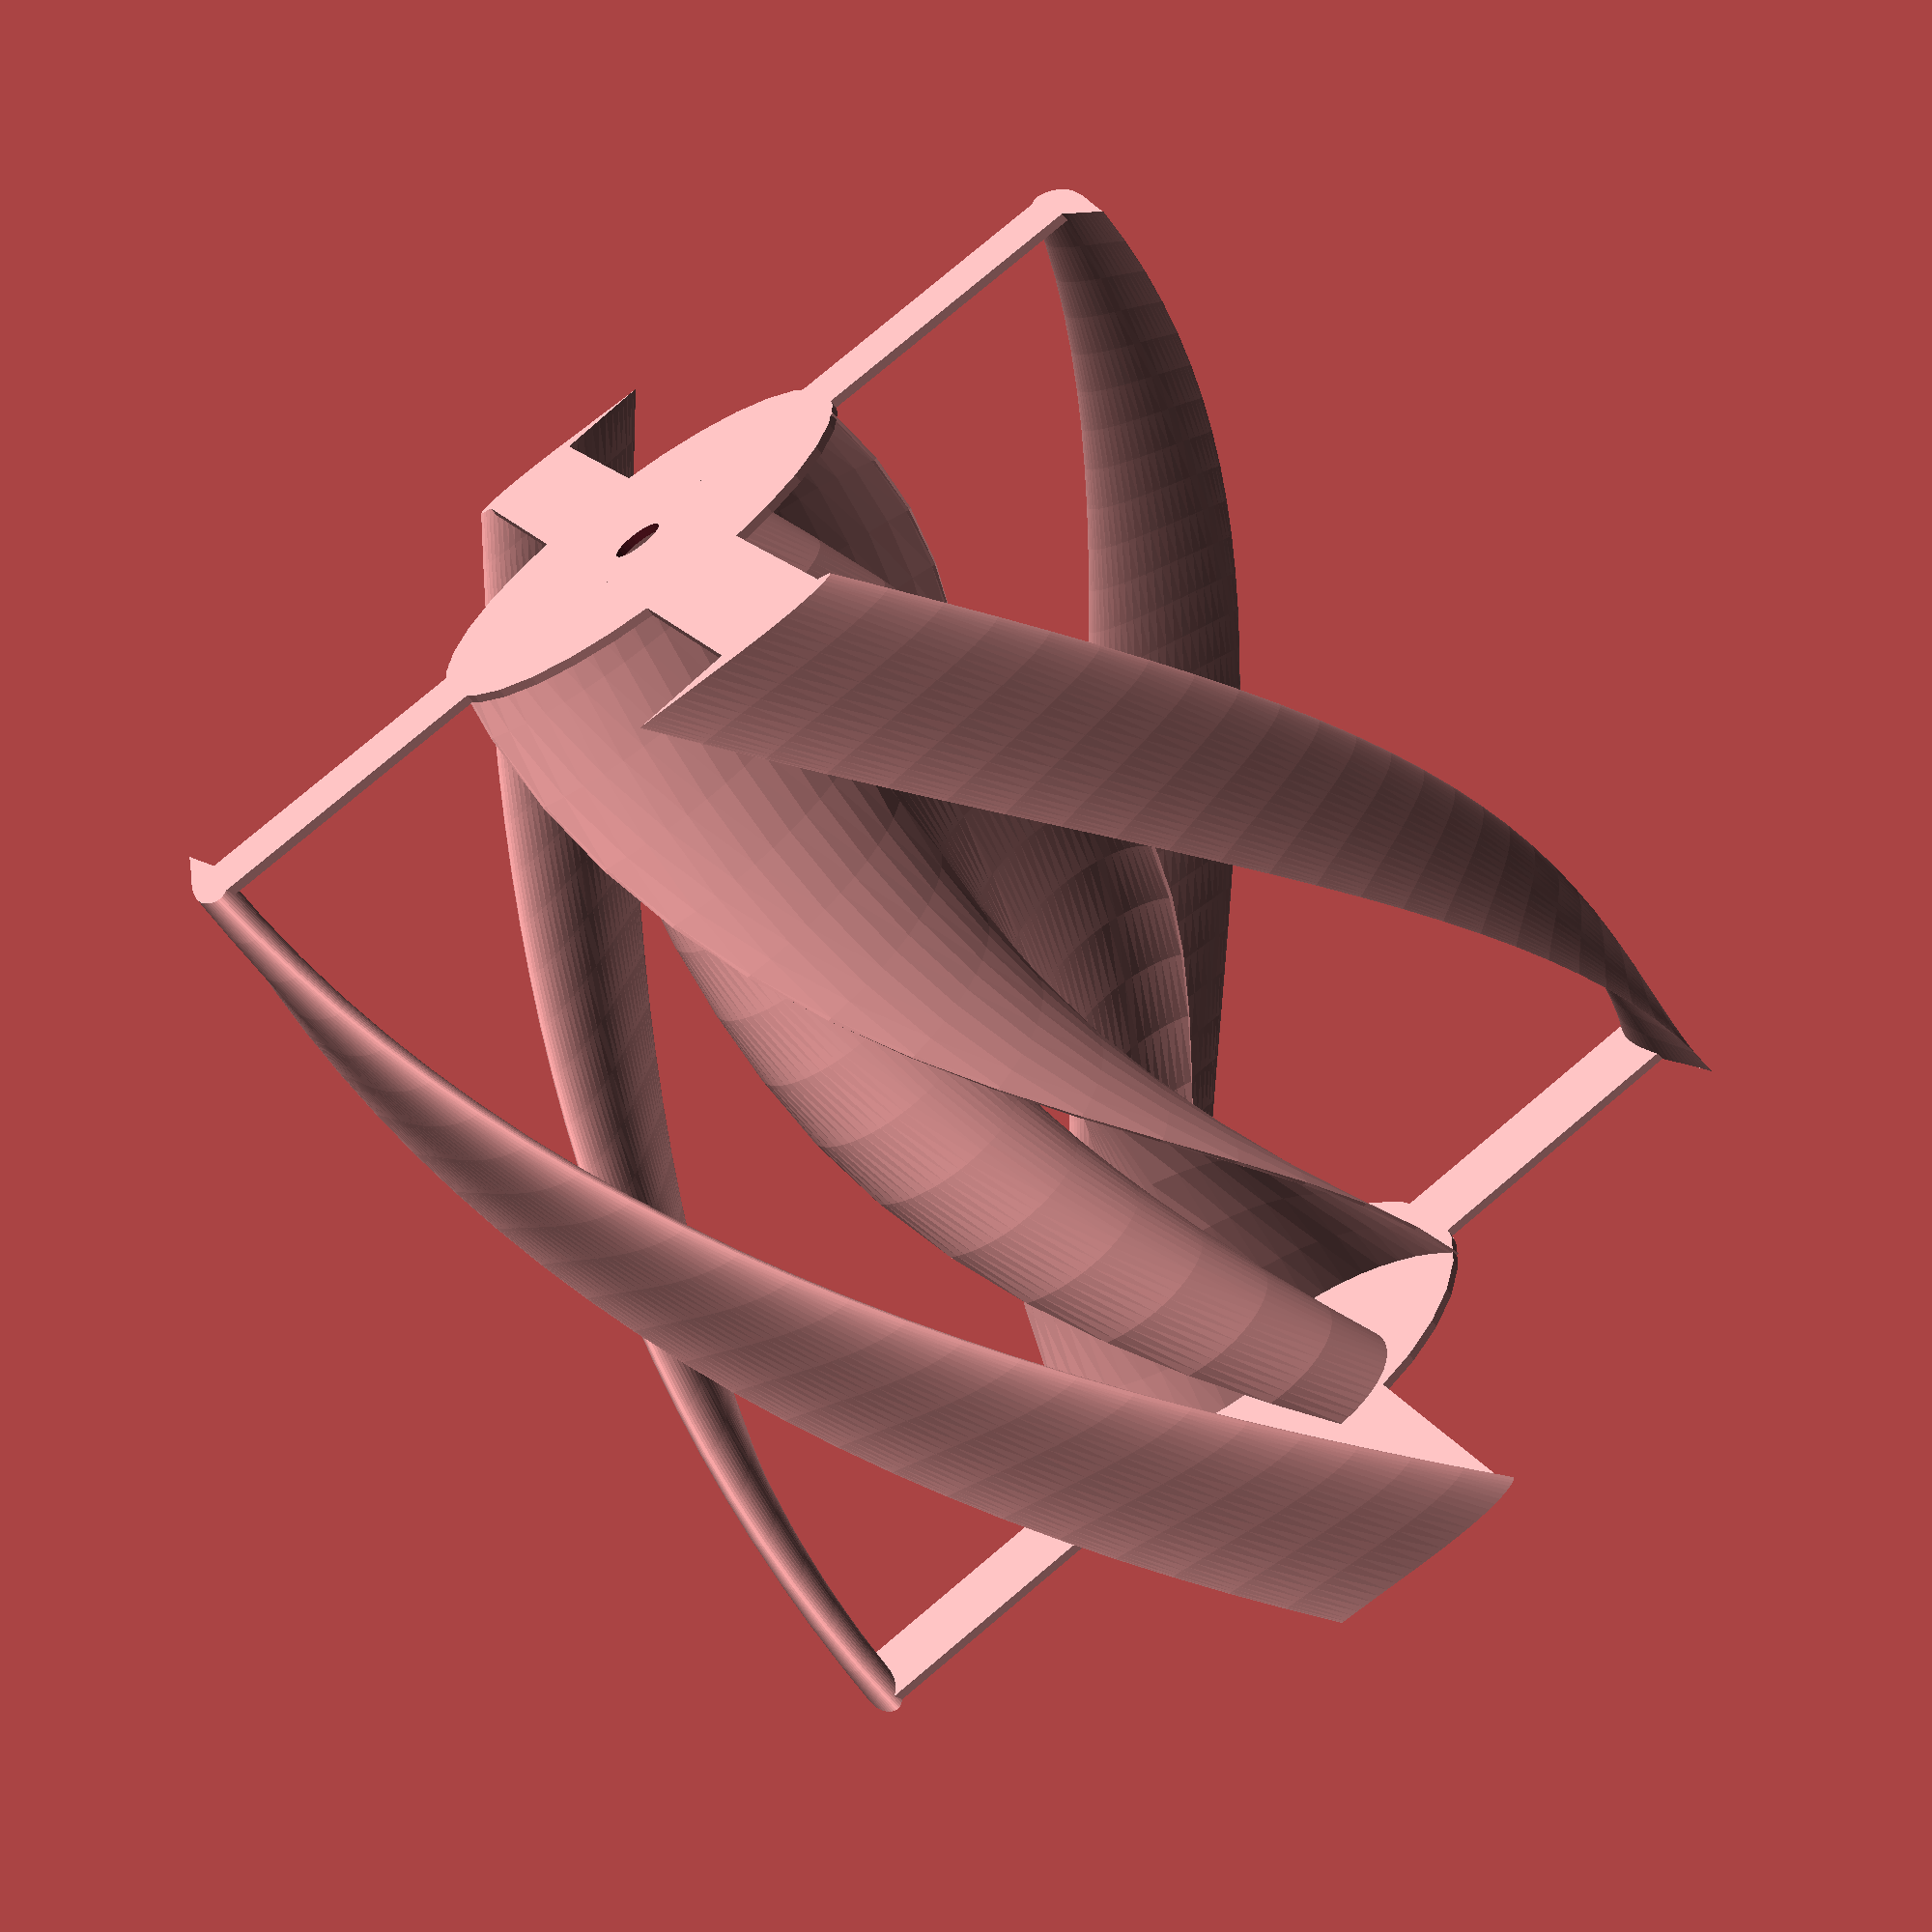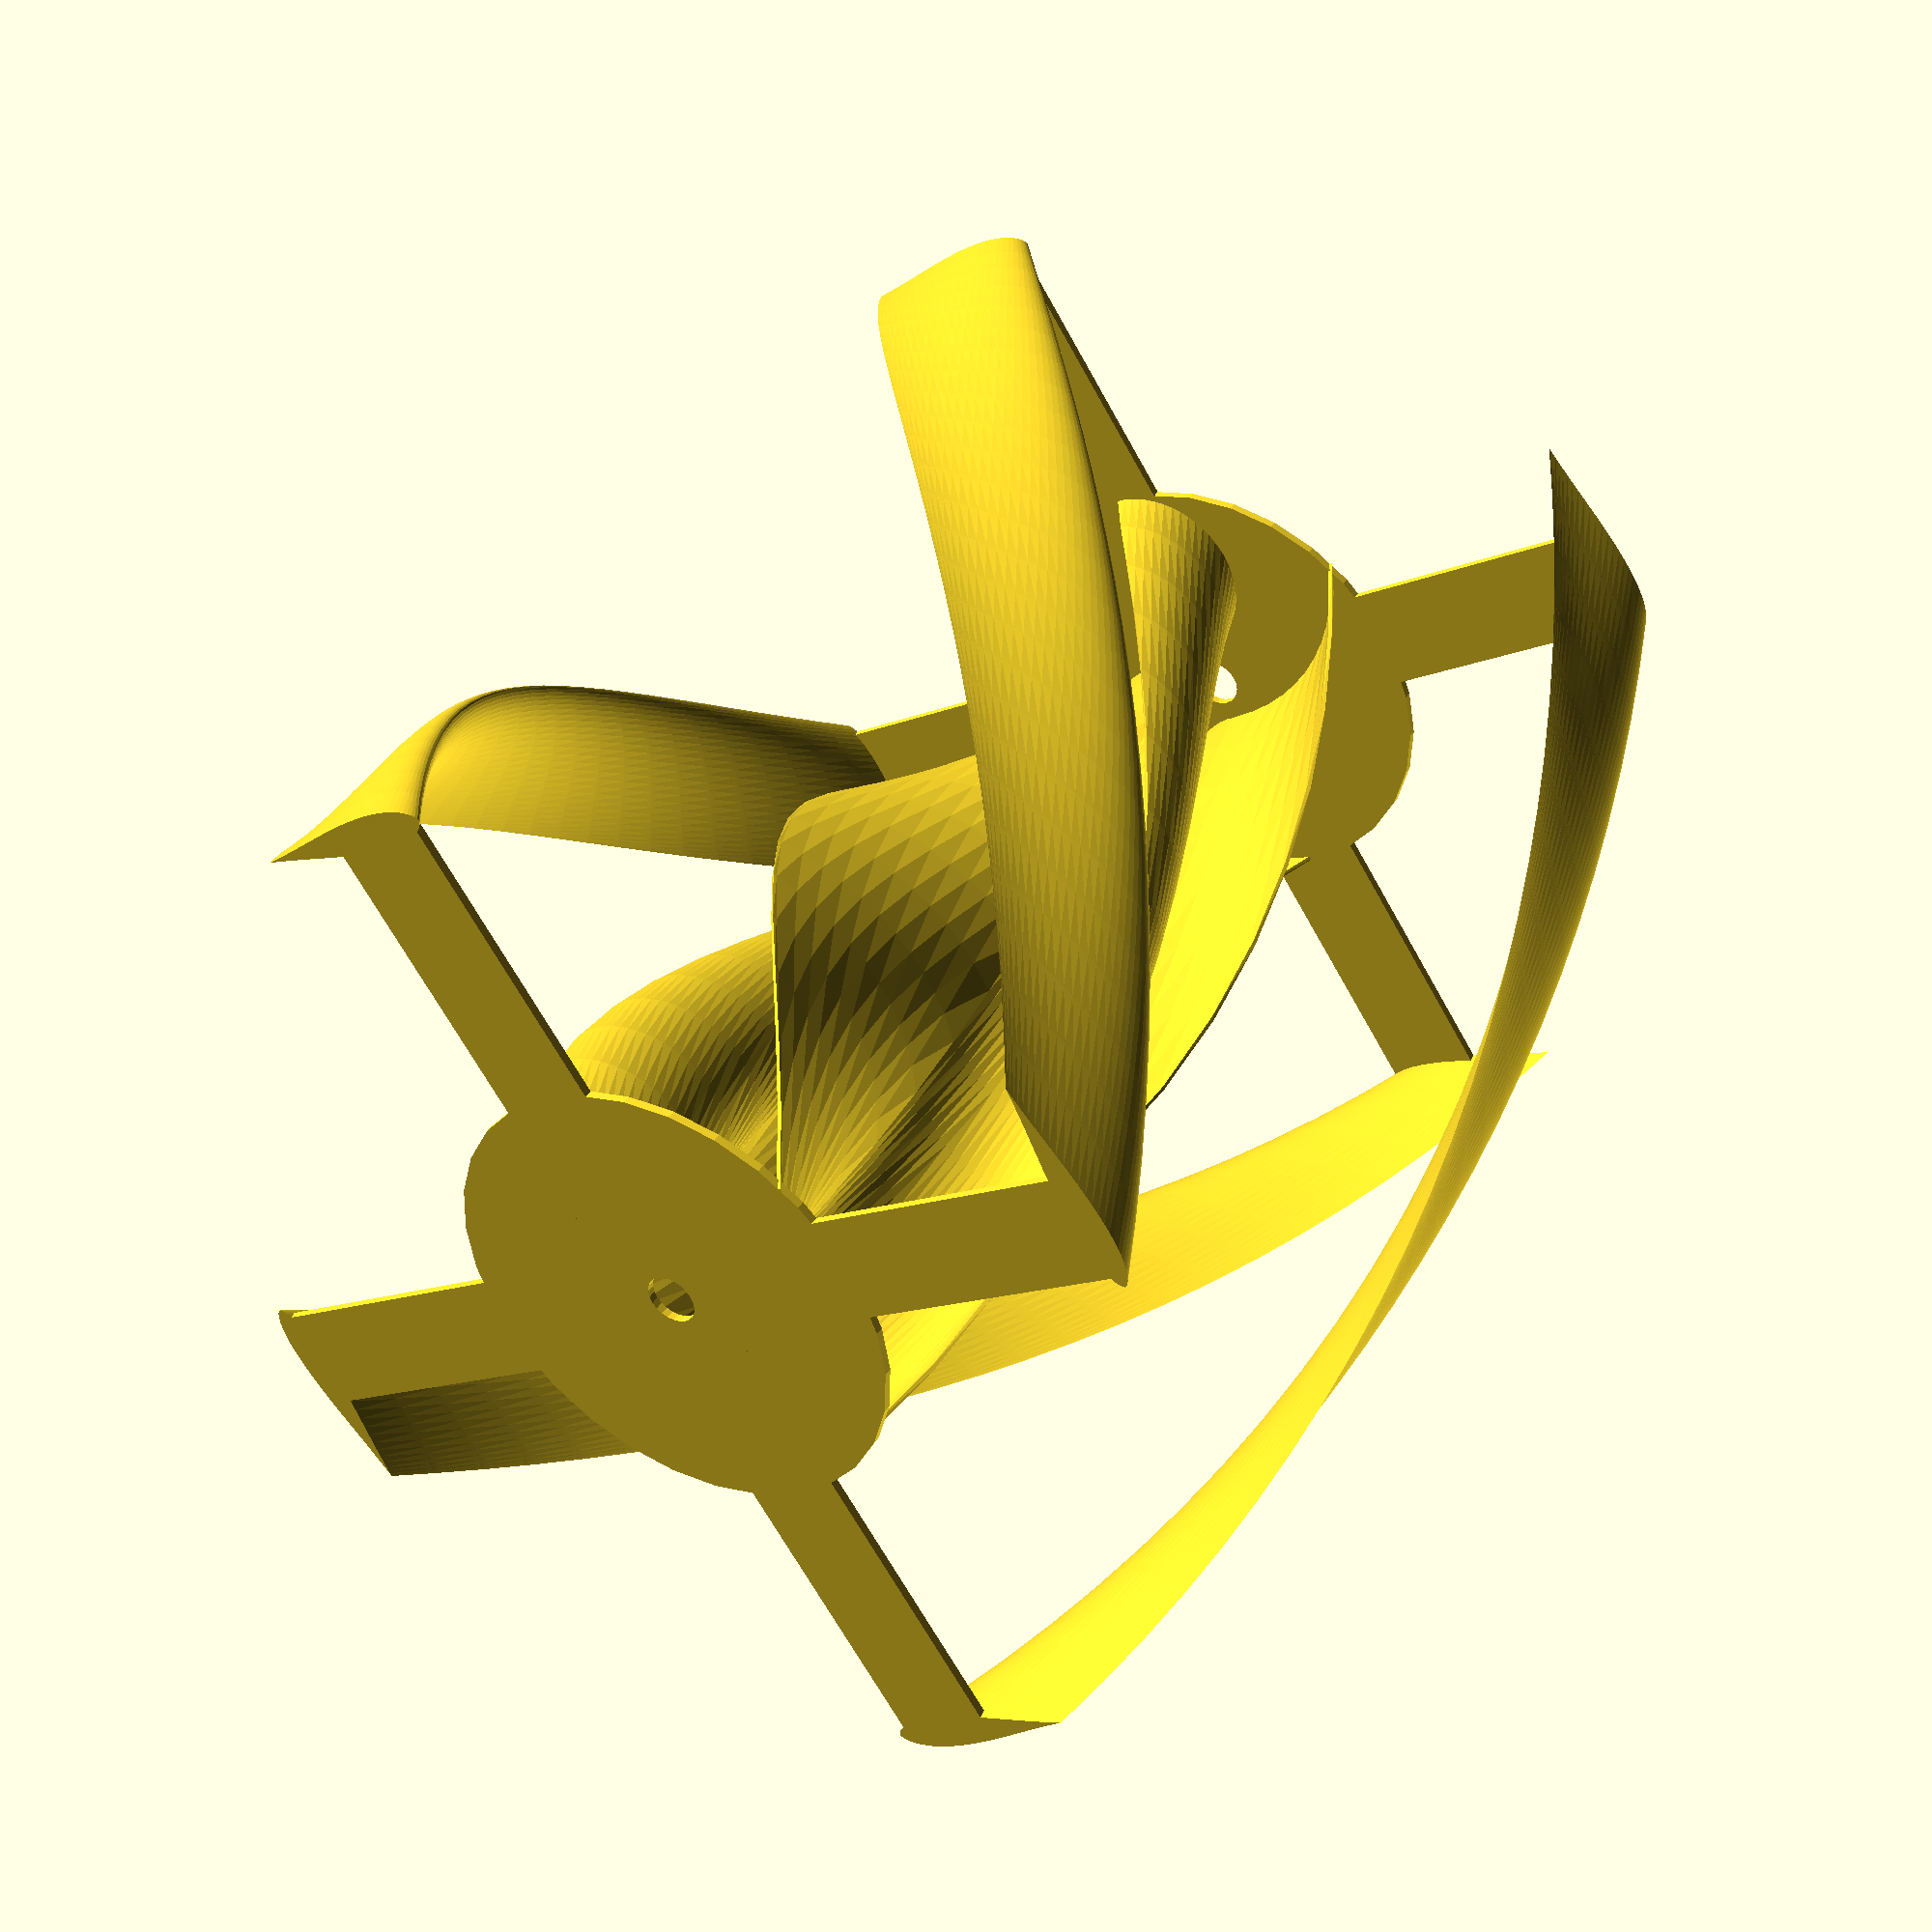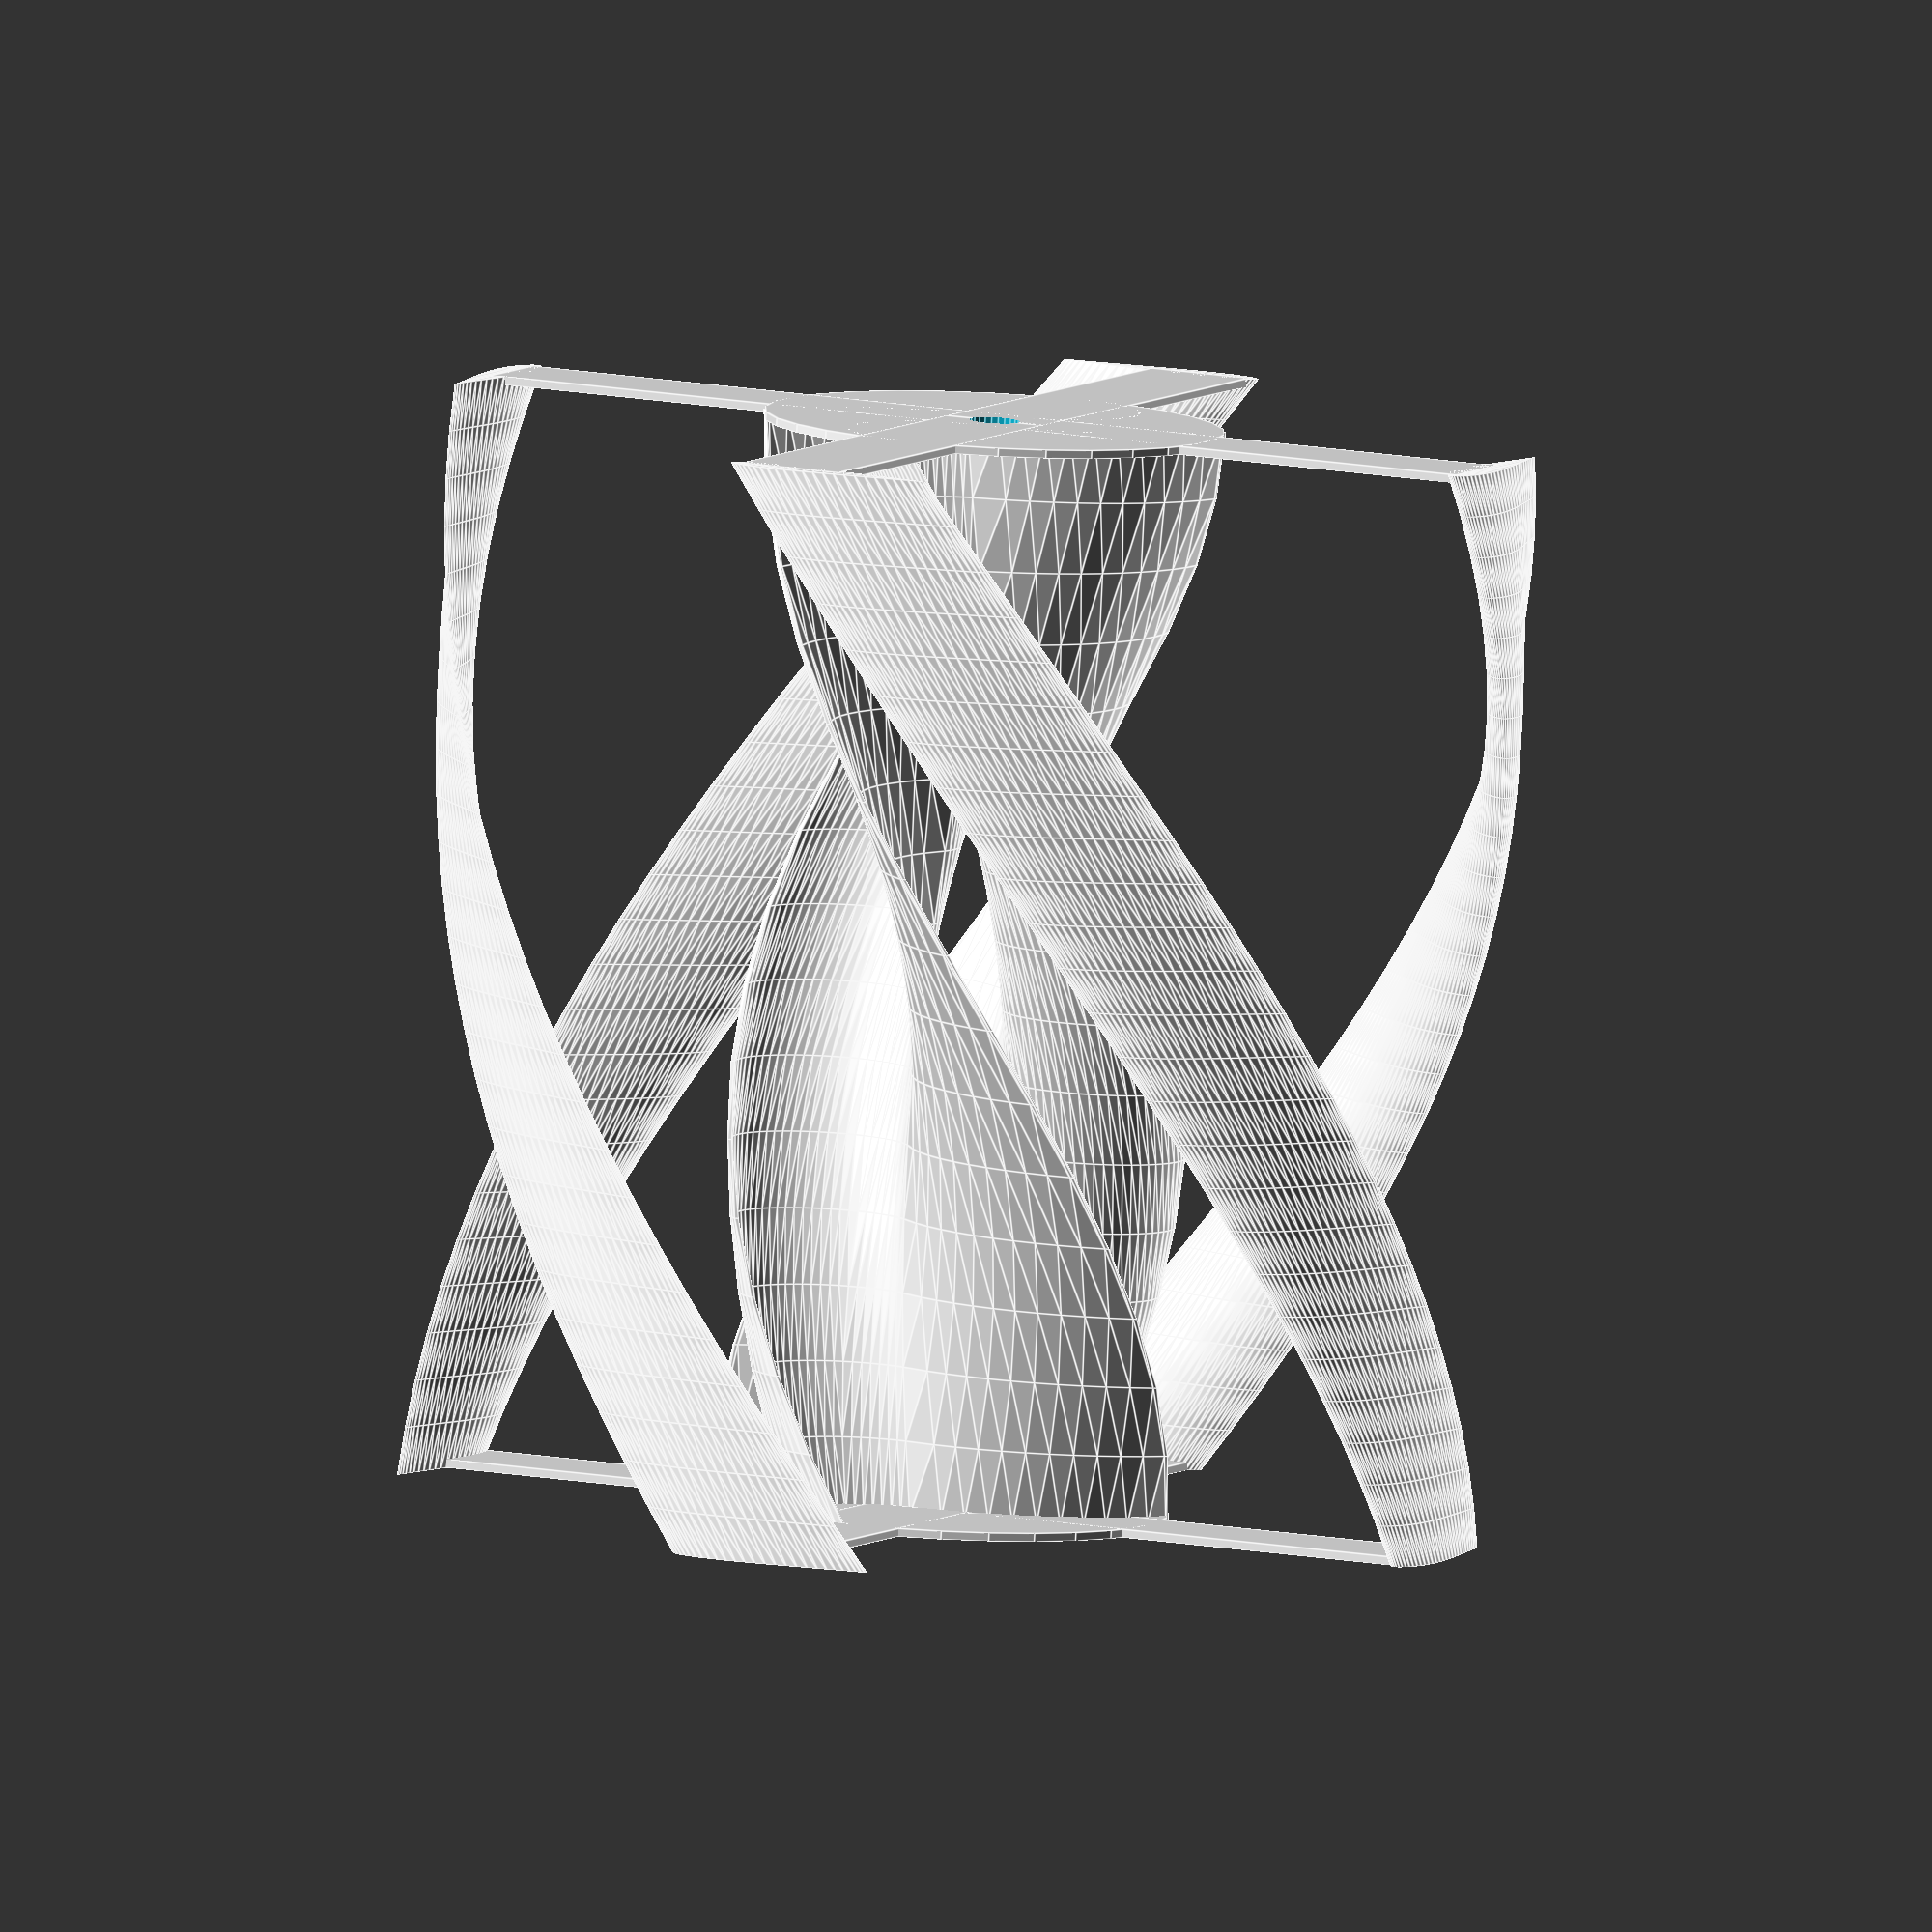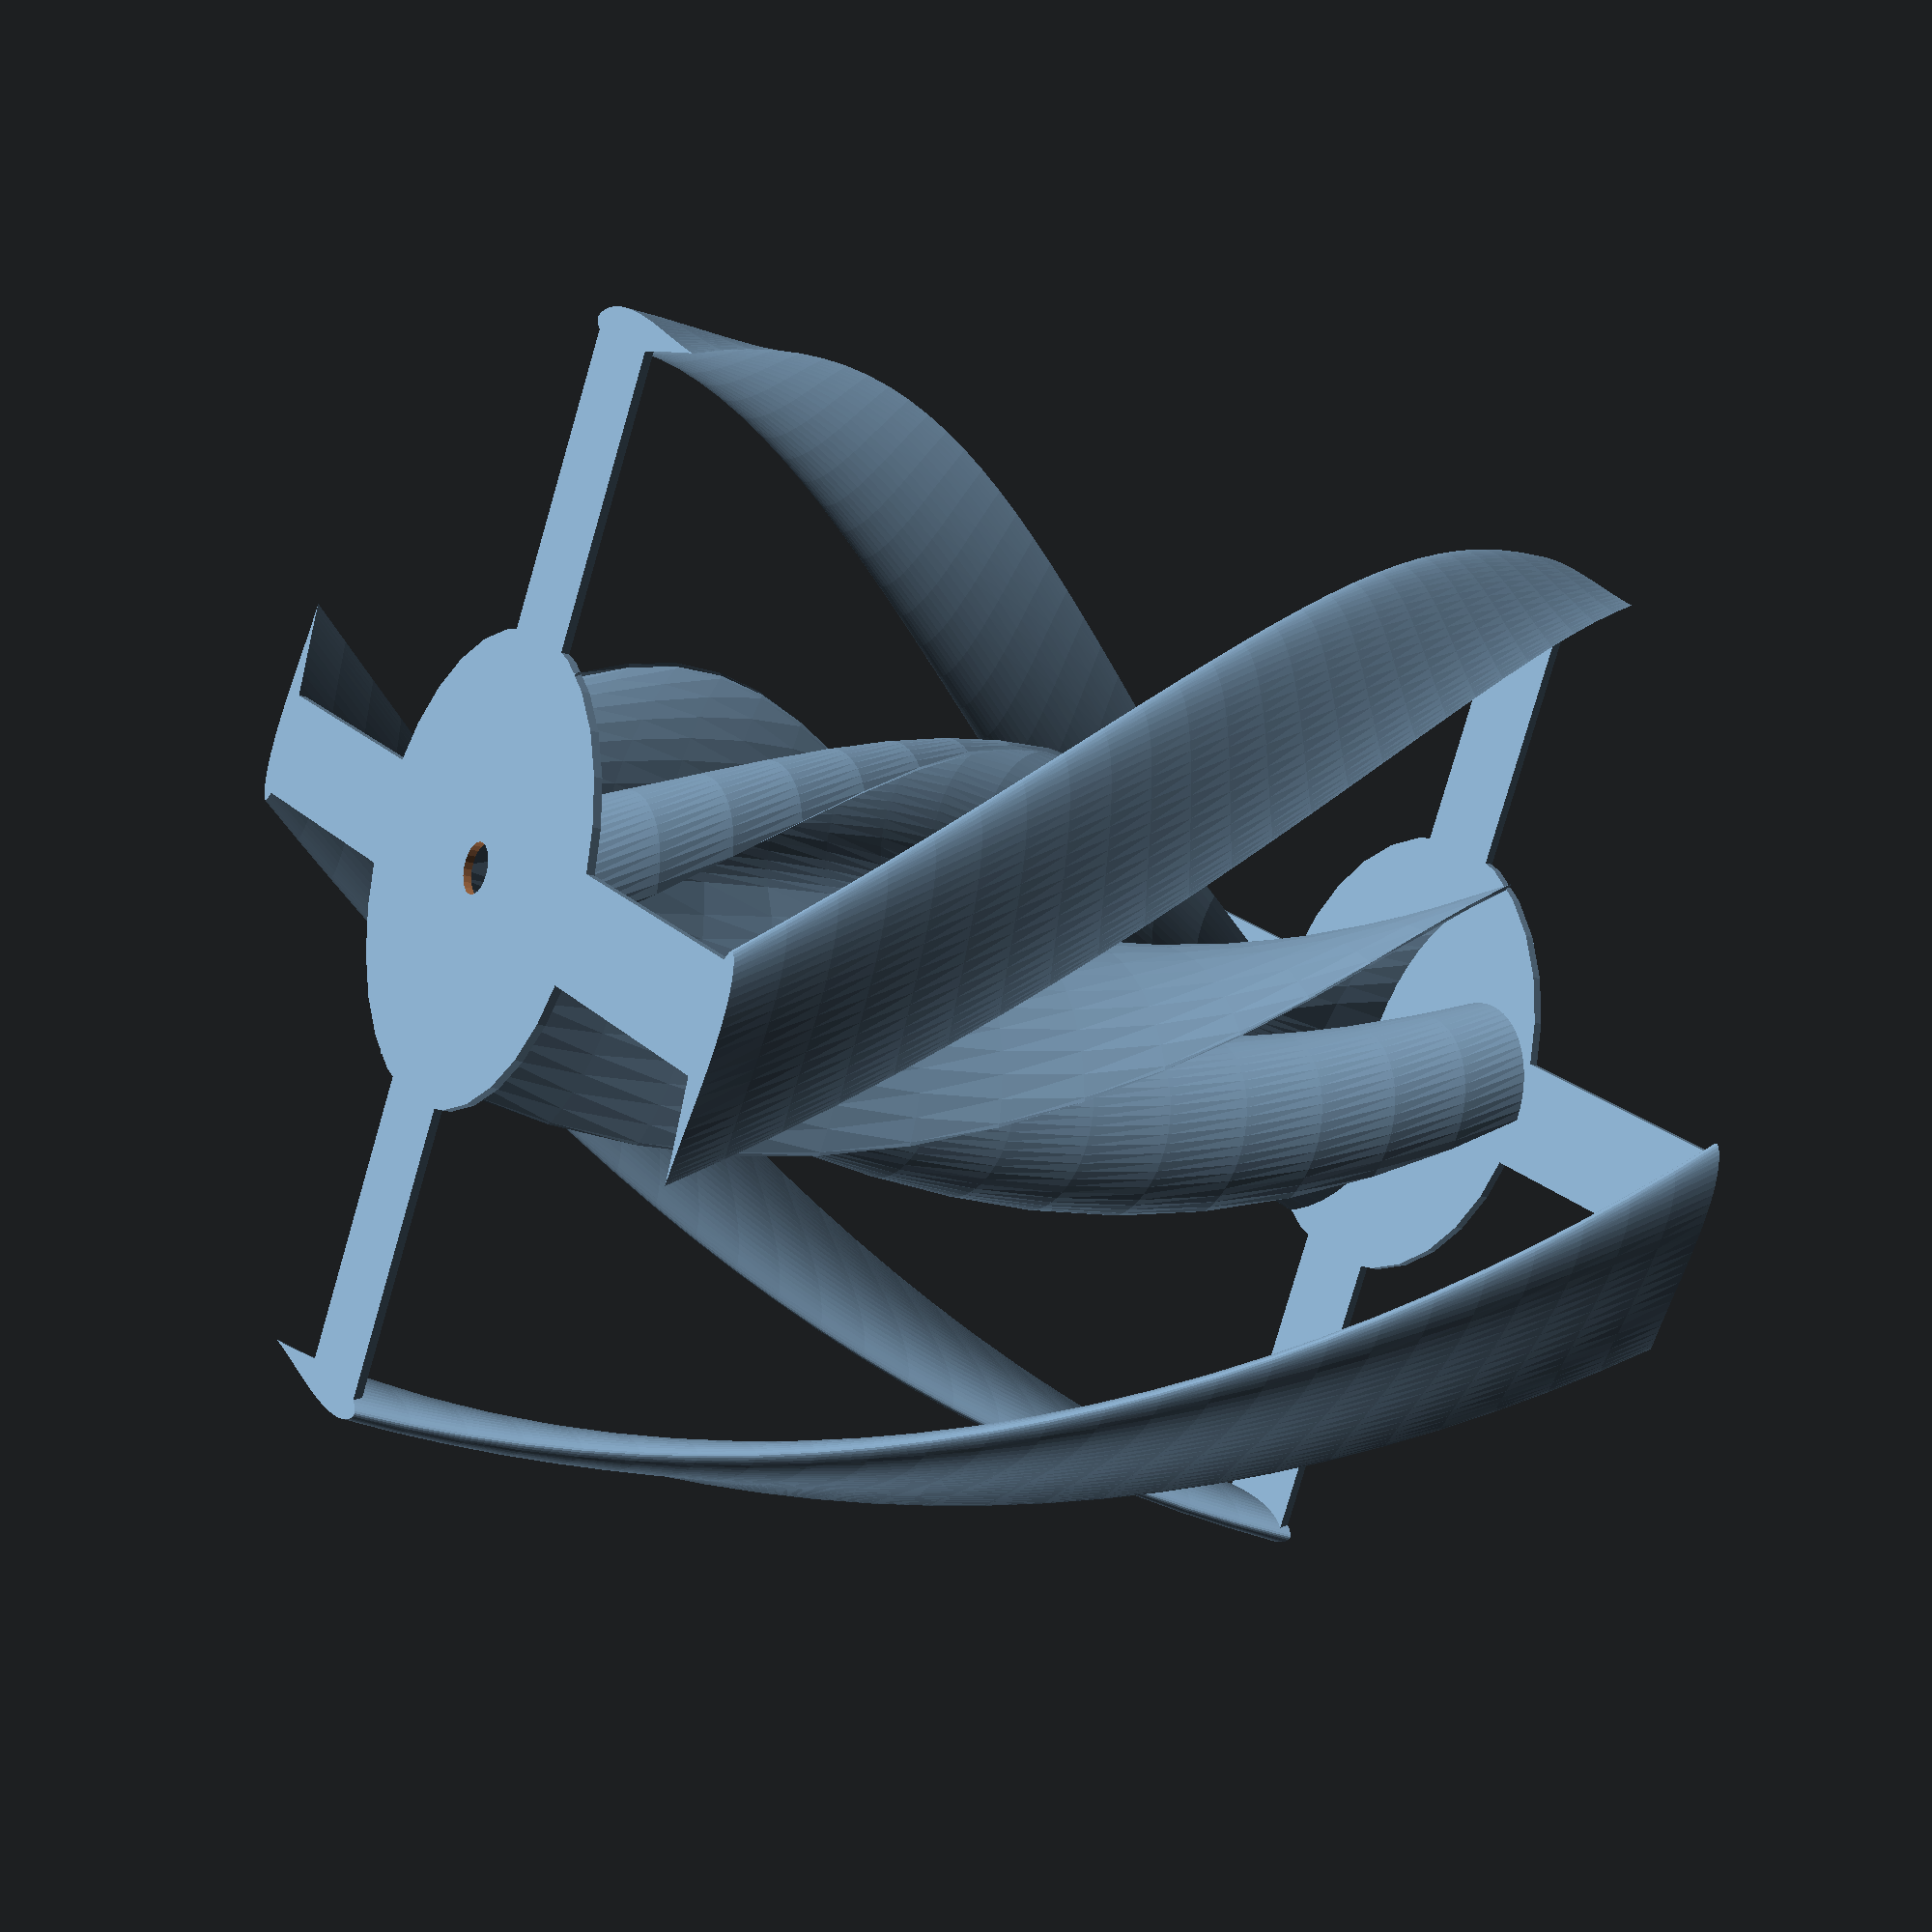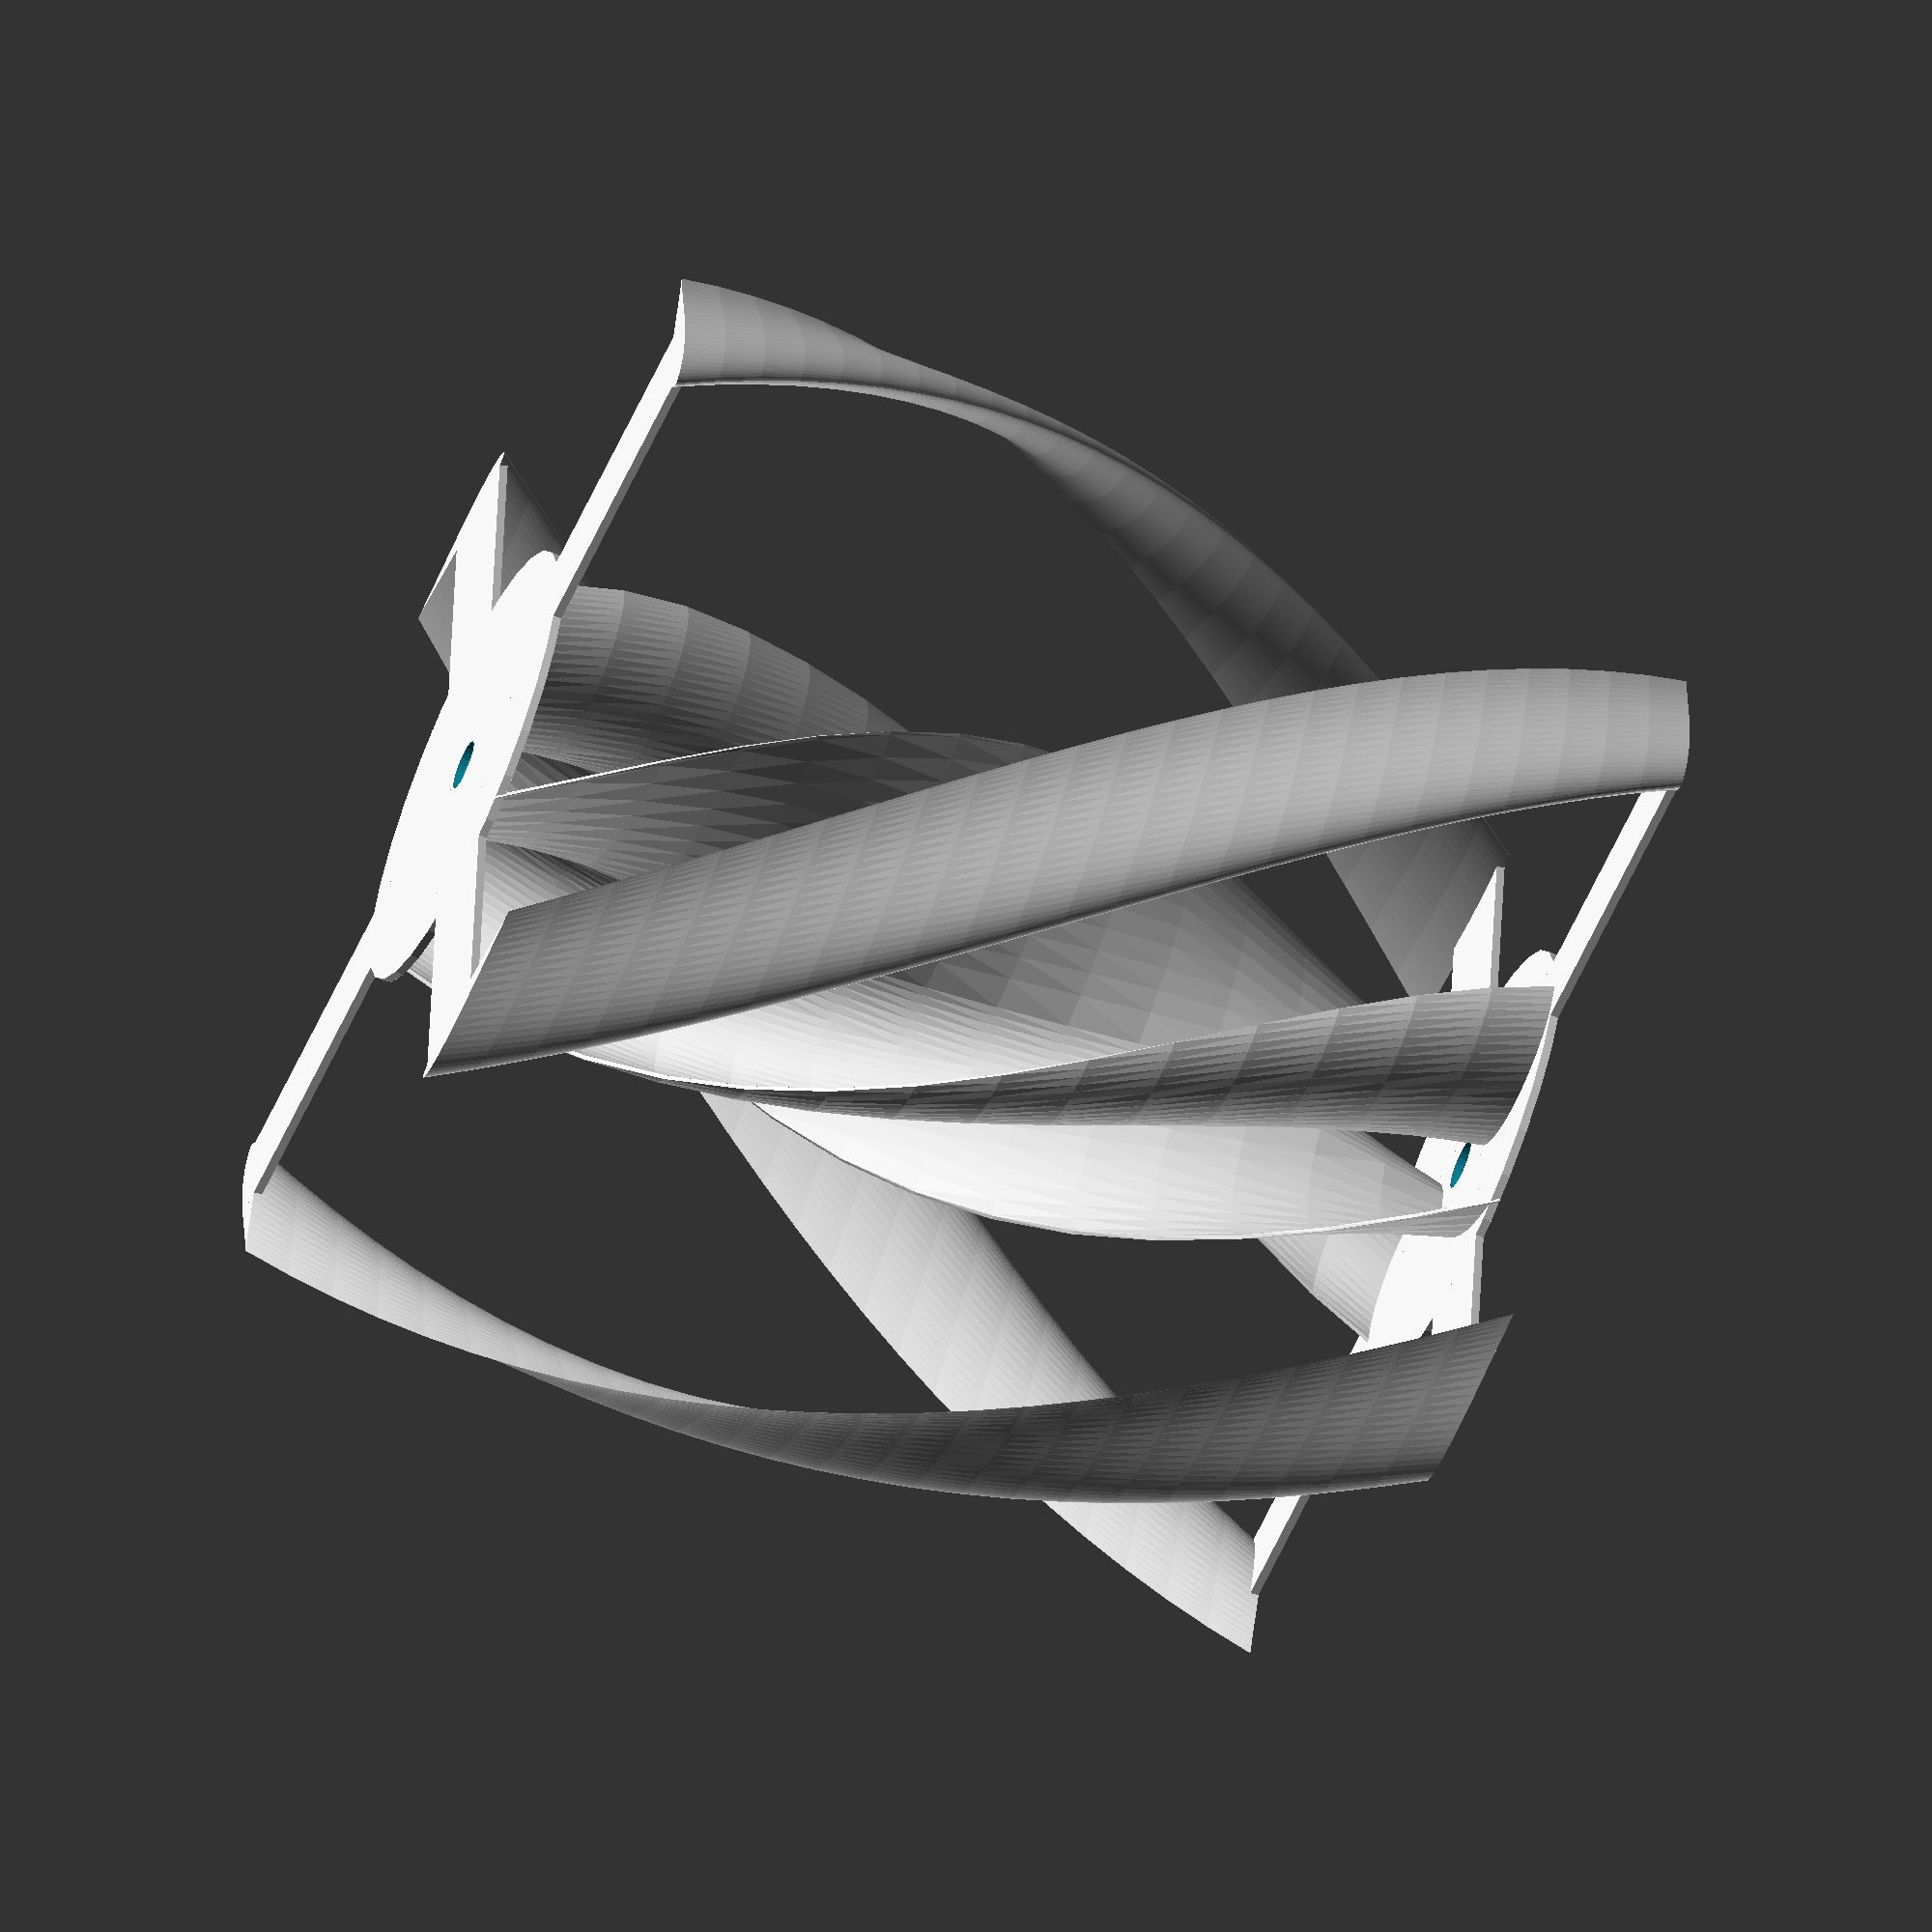
<openscad>
/*
Darrieus Ugrinksy Hybrid Helical Wind Turbine
by Dave Ballard
Sep 12, 2022

A helical Darrieus/Ugrinsky hybrid wind turbine.

The Darrieus turbine uses lift and is efficient at higher wind speeds.
The Ugrinsky turbine uses drag and works at low wind speed.

Normally Darrieus turbines need a starting mechanism to begin working, but the Ugrinsky can serve that purpose when they are combined.

The helical shape allows the turbine to experience more uniform torque through its entire rotation, which can reduce vibrations and the stress on parts and avoid any "dead" angles where the turbine fails to start because of how it is oriented relative to the wind.

The Darrieus uses four s1046 airfoils.
*/


//Turbine General Parameters
height = 130;                   //total height of the turbine
base_thickness= 1;              //thickness of the top and bottom pieces
axle_radius = 3;                //radius of the axle going through the center of the turbine

//Ugrinsky (Inner) Parameters
ugrinksy_radius = 27;           //radius of the inner turbine section
ugrinsky_thickness = 0.5;       //thickness of inner turbine surfaces

//Darrieus (Outer) Parameters
airfoil_length = 25;            //cross-sectional size of Darrieus blades (width scales with length)
darrieus_radius = 62;           //radius of the outer turbine section
darrieus_spokes = 4;            //number of Darrieus blades



//Radius check
//color("#FF0000") linear_extrude(1) arc(ugrinksy_radius,[0,360],ugrinsky_thickness);
//color("#00FF00") linear_extrude(1) arc(darrieus_radius,[0,360],ugrinsky_thickness);


//Build the turbine
union() {
    //Ugrinsky
    linear_extrude(height,twist=180) ugrinsky(ugrinksy_radius, ugrinsky_thickness,$fn=100);
    //Darrieus
    linear_extrude(height,twist=(360/darrieus_spokes),$fn=100) darrieus(darrieus_radius,darrieus_spokes,airfoil_length);
    //Top and bottom pieces
    for(z = [0,height-base_thickness]) {
        translate([0,0,z]) difference() {
                union() {
                    //hub
                    cylinder(base_thickness, ugrinksy_radius+0.5*ugrinsky_thickness,ugrinksy_radius+0.5*ugrinsky_thickness);
                    //spokes
                    for(theta = [0:(360/darrieus_spokes):360]) {
                        rotate([0,0,theta]) translate([-0.25*airfoil_length,0,0]) cube([0.5*airfoil_length, darrieus_radius, base_thickness]);
                    }
                }
                //axle hole
                translate([0,0,-1*base_thickness]) cylinder(3*base_thickness,axle_radius,axle_radius,$fn=24);
        }
    }
}

//Draw the 2D shape of the Ugrinsky surfaces
//https://vawt.ro/page/3/
module ugrinsky(radius, thickness) {
        for(i = [0,1]) {
            rotate([0,0,180*i]) union() {
                translate([0.6*radius,0,0]) arc(0.4*radius, [0,180], thickness, 60);
                translate([-0.8*radius,0,0]) arc(radius, [-67,0], thickness, 60);
            }
        }

}

//Create the Darrieus turbine blades (airfoils)
module darrieus(radius, spokes, airfoil_size, airfoil_offset=0.3) {
    for(theta = [0:(360/spokes):360]) {
        rotate([0,0,theta]) translate([-airfoil_offset*airfoil_size,radius,0]) s1046_airfoil(airfoil_size);
    }
}

//https://openhome.cc/eGossip/OpenSCAD/SectorArc.html
module sector(radius, angles, fn = 24) {
    r = radius / cos(180 / fn);
    step = -360 / fn;

    points = concat([[0, 0]],
        [for(a = [angles[0] : step : angles[1] - 360]) 
            [r * cos(a), r * sin(a)]
        ],
        [[r * cos(angles[1]), r * sin(angles[1])]]
    );

    difference() {
        circle(radius, $fn = fn);
        polygon(points);
    }
}

//https://openhome.cc/eGossip/OpenSCAD/SectorArc.html
//modified to center the circle in the arc
module arc(radius, angles, width = 1, fn = 24) {
    difference() {
        sector(radius + 0.5*width, angles, fn);
        sector(radius - 0.5*width, angles, fn);
    }
} 

//Draw an S1046 airfoil
//https://m-selig.ae.illinois.edu/ads/coord_database.html
//https://m-selig.ae.illinois.edu/ads/coord/s1046.dat
module s1046_airfoil(length) {
    s1046 = [[1.00000,0.00000],[0.99616,0.00022],[0.98513,0.00134],[0.96778,0.00347],[0.94451,0.00634],[0.91556,0.01001],[0.88146,0.01459],[0.84282,0.02007],[0.80030,0.02639],[0.75460,0.03341],[0.70644,0.04097],[0.65656,0.04882],[0.60571,0.05665],[0.55447,0.06395],[0.50324,0.07044],[0.45251,0.07597],[0.40277,0.08035],[0.35450,0.08339],[0.30811,0.08495],[0.26398,0.08492],[0.22247,0.08324],[0.18385,0.07984],[0.14834,0.07476],[0.11614,0.06815],[0.08745,0.06017],[0.06246,0.05106],[0.04136,0.04107],[0.02431,0.03052],[0.01149,0.01974],[0.00306,0.00925],[0.00000,0.00000],[0.00306,-0.00925],[0.01149,-0.01974],[0.02431,-0.03052],[0.04136,-0.04107],[0.06246,-0.05106],[0.08745,-0.06017],[0.11614,-0.06815],[0.14834,-0.07476],[0.18385,-0.07984],[0.22247,-0.08324],[0.26398,-0.08492],[0.30811,-0.08495],[0.35450,-0.08339],[0.40277,-0.08035],[0.45251,-0.07597],[0.50324,-0.07044],[0.55447,-0.06395],[0.60571,-0.05665],[0.65656,-0.04882],[0.70644,-0.04097],[0.75460,-0.03341],[0.80030,-0.02639],[0.84282,-0.02007],[0.88146,-0.01459],[0.91556,-0.01001],[0.94451,-0.00634],[0.96778,-0.00347],[0.98513,-0.00134],[0.99616,-0.00022],[1.00000,0.00000]];
    polygon(length*s1046);
}
</openscad>
<views>
elev=245.2 azim=69.6 roll=145.0 proj=p view=wireframe
elev=319.8 azim=124.0 roll=209.7 proj=p view=solid
elev=83.1 azim=66.9 roll=177.0 proj=o view=edges
elev=197.9 azim=30.8 roll=123.0 proj=p view=solid
elev=63.6 azim=176.0 roll=245.9 proj=o view=solid
</views>
